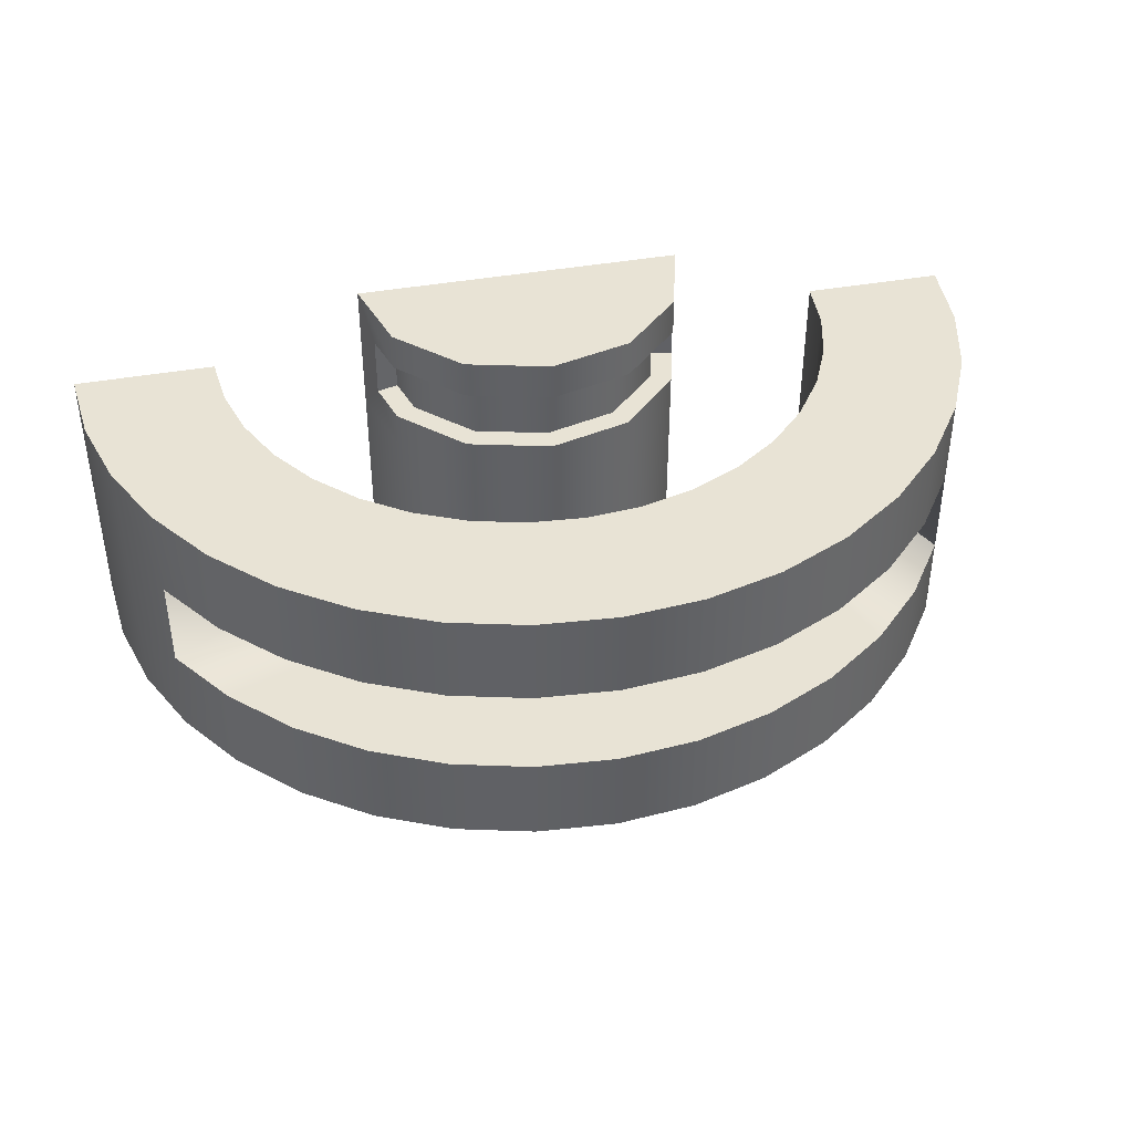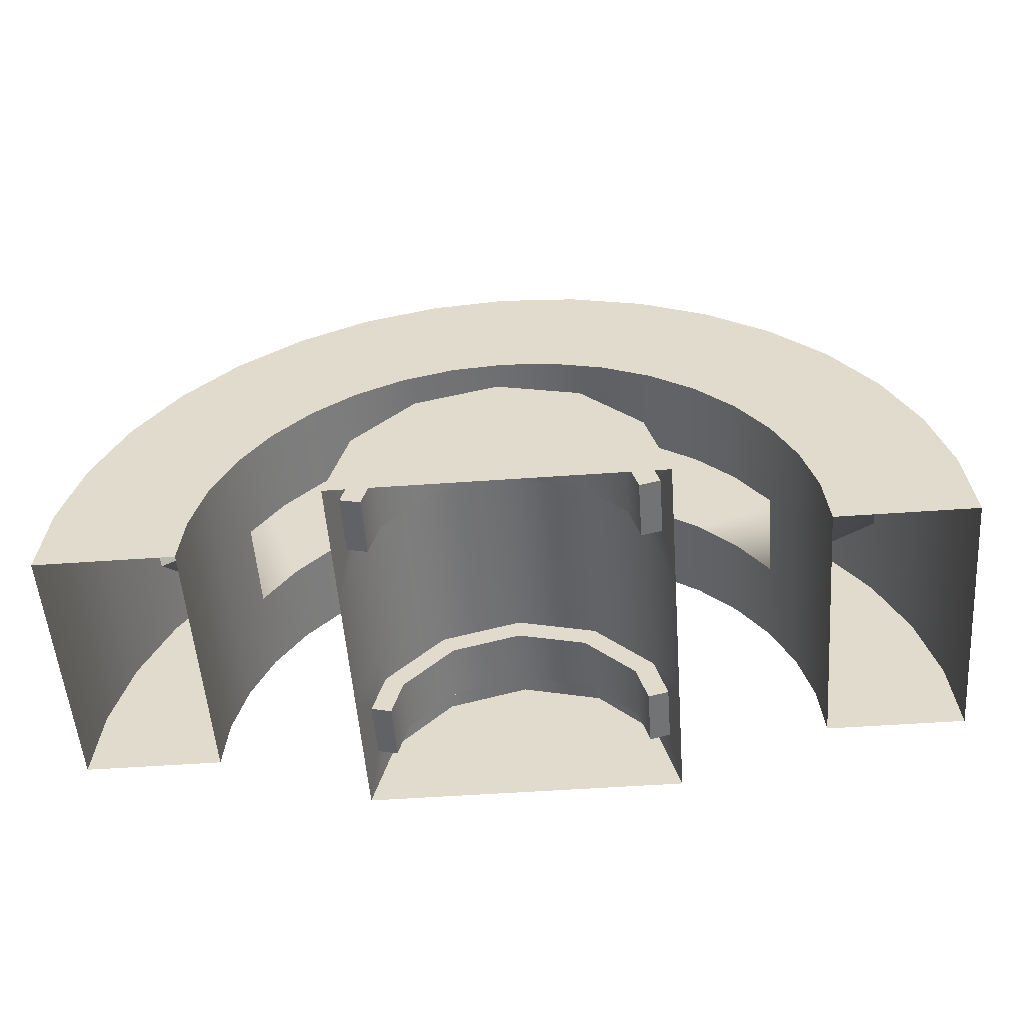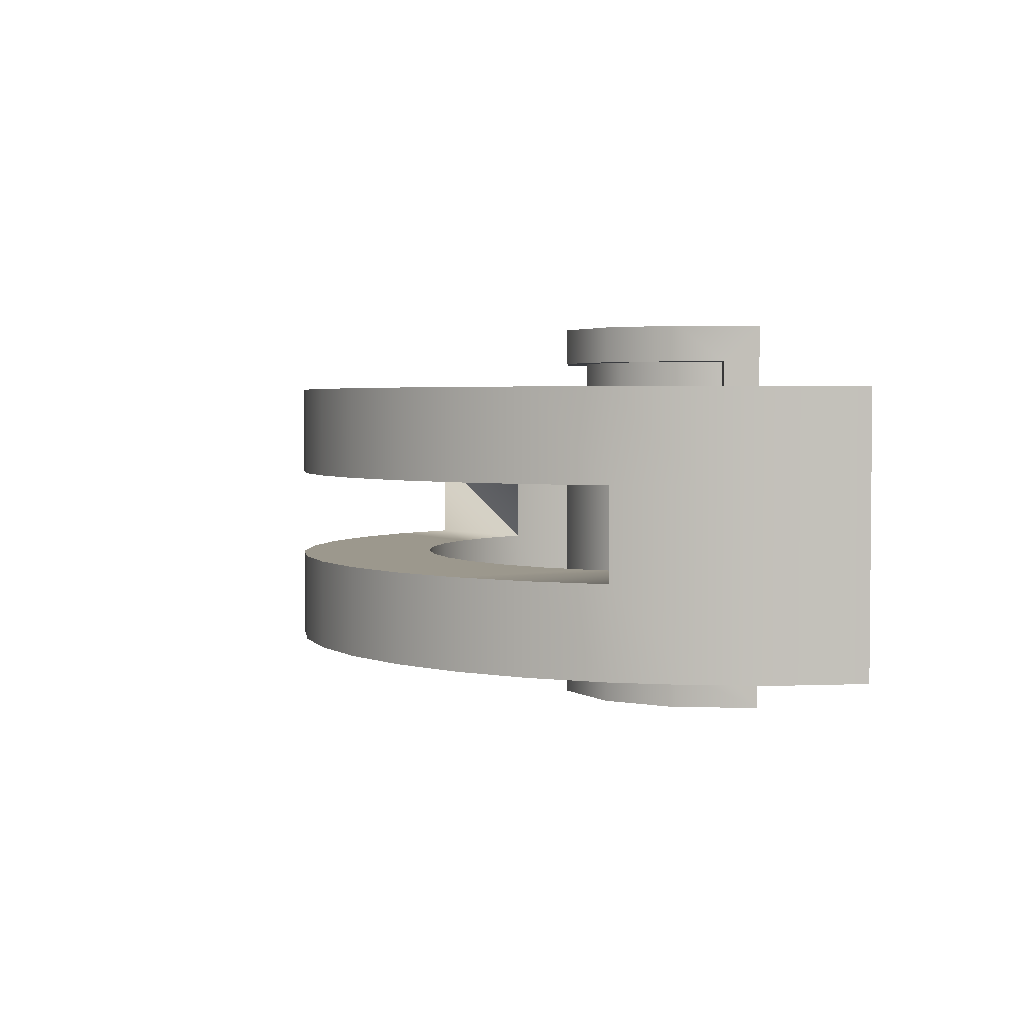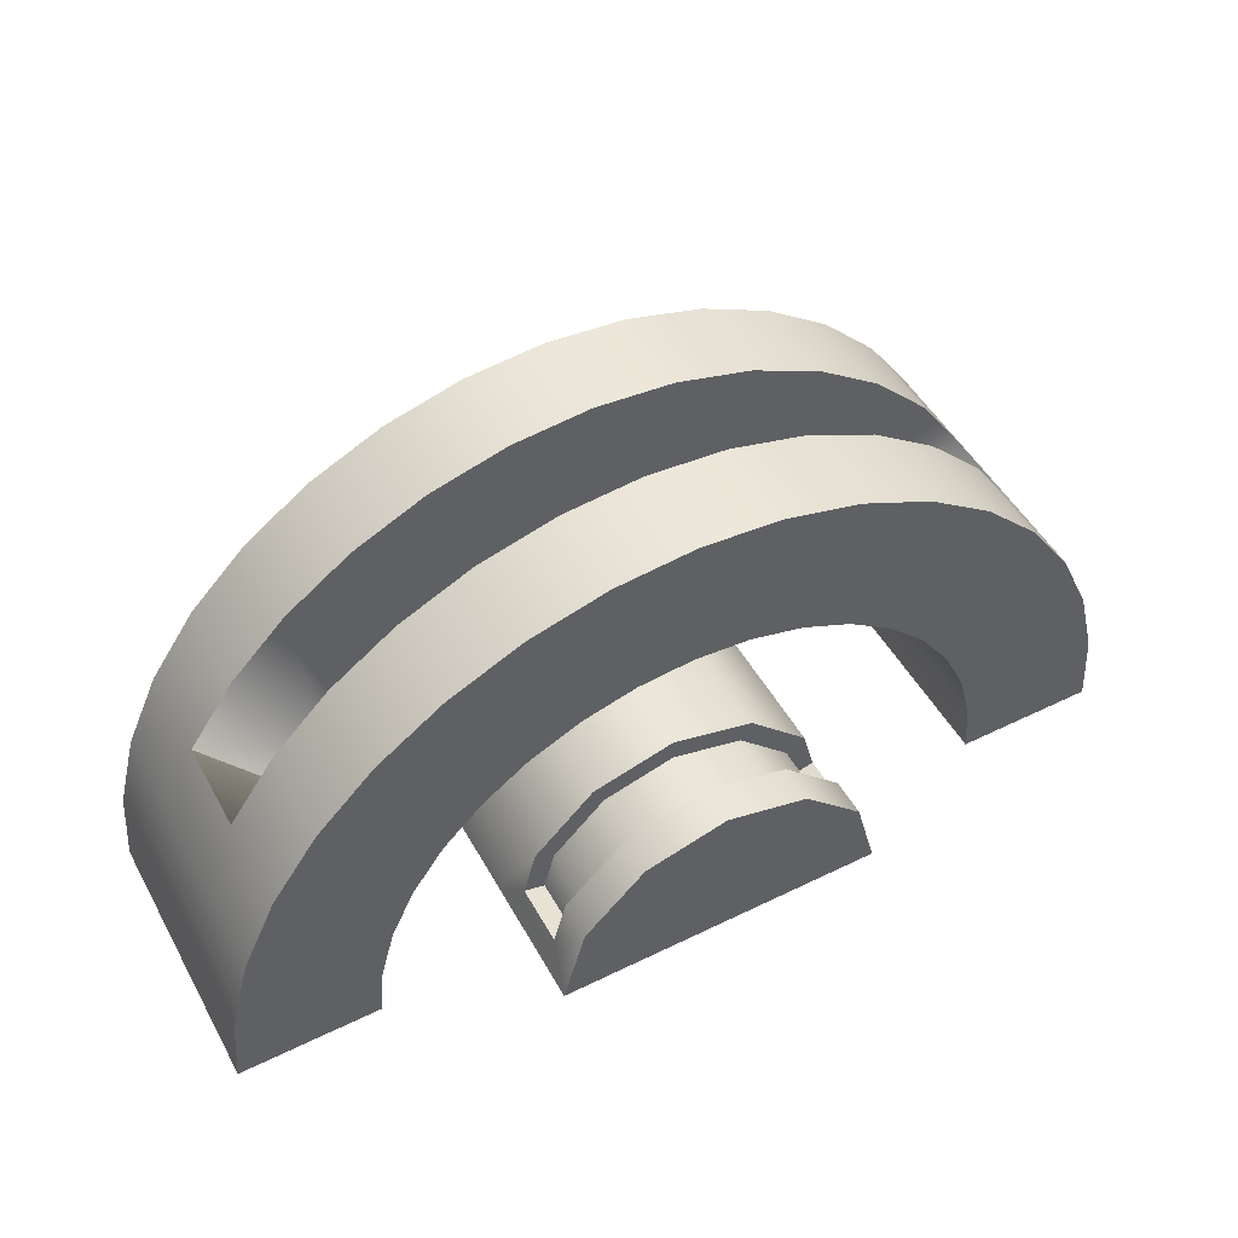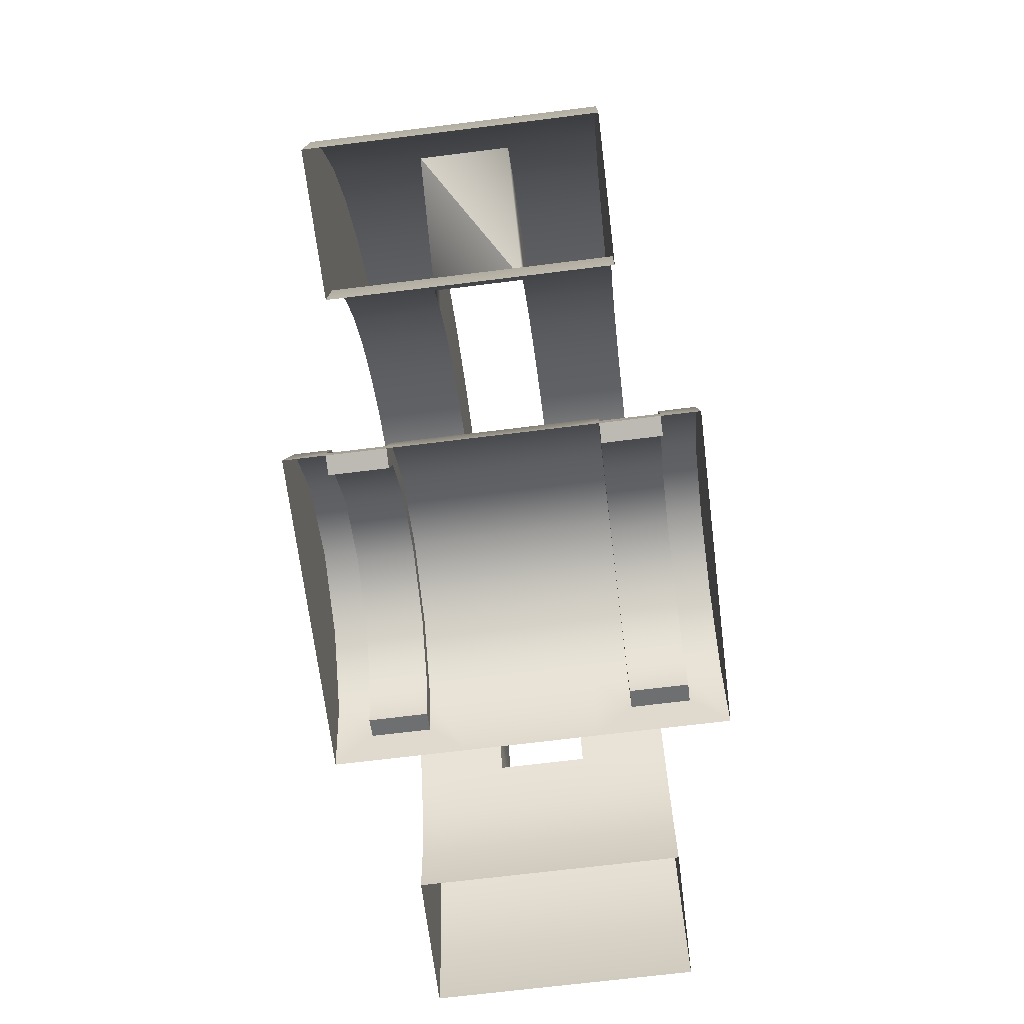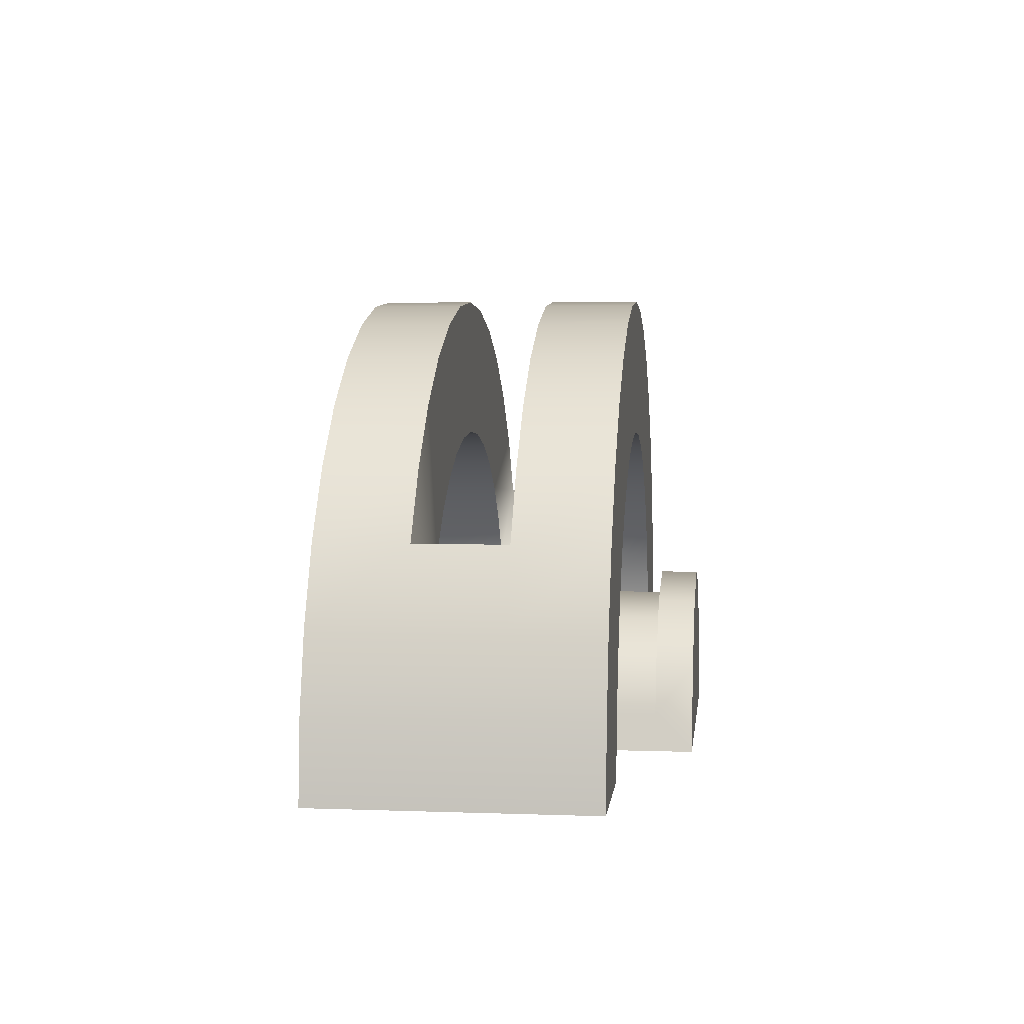
<metadata>
{"format":"obj","ext":"obj","renderer":"f3d","projection":"perspective","resolution":1024,"background":"white","views":[{"elev":41.1,"azim":167.5,"up":"+Z"},{"elev":-54.3,"azim":-175.7,"up":"+Y"},{"elev":3.1,"azim":-102.9,"up":"+Z"},{"elev":49.8,"azim":151.7,"up":"+Y"},{"elev":-69.3,"azim":97.1,"up":"+Y"},{"elev":4.2,"azim":96.7,"up":"+Y"}]}
</metadata>
<code>
v 0 0 16.42
v 0 0 -16.42
v 13.45 0 16.42
v 13.45 0 16.42
v 13.45 0 -16.42
v 13.45 0 -16.42
v 11.64 -6.723 26.89
v 11.64 -6.723 26.89
v 11.64 -6.723 -26.89
v 11.64 -6.723 -26.89
v 6.723 -11.64 26.89
v 6.723 -11.64 26.89
v 6.723 -11.64 -26.89
v 6.723 -11.64 -26.89
v 0 -13.45 26.89
v 0 -13.45 26.89
v 0 -13.45 -26.89
v 0 -13.45 -26.89
v -6.723 -11.64 26.89
v -6.723 -11.64 26.89
v -6.723 -11.64 -26.89
v -6.723 -11.64 -26.89
v -11.64 -6.723 26.89
v -11.64 -6.723 26.89
v -11.64 -6.723 -26.89
v -11.64 -6.723 -26.89
v -13.45 -0 16.42
v -13.45 -0 16.42
v -13.45 -0 -16.42
v -13.45 -0 -16.42
v -11.64 6.723 16.42
v -11.64 6.723 16.42
v -11.64 6.723 -16.42
v -11.64 6.723 -16.42
v -6.723 11.64 16.42
v -6.723 11.64 16.42
v -6.723 11.64 -16.42
v -6.723 11.64 -16.42
v -0 13.45 16.42
v -0 13.45 16.42
v -0 13.45 -16.42
v -0 13.45 -16.42
v 6.723 11.64 16.42
v 6.723 11.64 16.42
v 6.723 11.64 -16.42
v 6.723 11.64 -16.42
v 11.64 6.723 16.42
v 11.64 6.723 16.42
v 11.64 6.723 -16.42
v 11.64 6.723 -16.42
v -13.45 -0 5.473
v -13.45 -0 -5.473
v -11.64 6.723 5.473
v -11.64 6.723 -5.473
v -6.723 11.64 5.473
v -6.723 11.64 -5.473
v -0 13.45 5.473
v -0 13.45 -5.473
v 6.723 11.64 5.473
v 6.723 11.64 -5.473
v 11.64 6.723 5.473
v 11.64 6.723 -5.473
v 13.45 0 5.473
v 13.45 0 -5.473
v 12.66 2.929 13.38
v -12.66 2.929 13.38
v -11.64 6.723 13.38
v -6.723 11.64 13.38
v -0 13.45 13.38
v 6.723 11.64 13.38
v 11.64 6.723 13.38
v -12.66 2.929 8.505
v -11.64 6.723 8.505
v -6.723 11.64 8.505
v -0 13.45 8.505
v 6.723 11.64 8.505
v 11.64 6.723 8.505
v 12.66 2.929 8.505
v 12.66 2.929 -13.38
v -12.66 2.929 -13.38
v -11.64 6.723 -13.38
v -6.723 11.64 -13.38
v -0 13.45 -13.38
v 6.723 11.64 -13.38
v 11.64 6.723 -13.38
v -12.66 2.929 -8.505
v -11.64 6.723 -8.505
v -6.723 11.64 -8.505
v -0 13.45 -8.505
v 6.723 11.64 -8.505
v 11.64 6.723 -8.505
v 12.66 2.929 -8.505
v 10.96 2.473 13.38
v -10.96 2.473 13.38
v -10.06 5.81 13.38
v -5.81 10.06 13.38
v -0 11.62 13.38
v 5.81 10.06 13.38
v 10.06 5.81 13.38
v -10.96 2.473 8.505
v -10.06 5.81 8.505
v -5.81 10.06 8.505
v -0 11.62 8.505
v 5.81 10.06 8.505
v 10.06 5.81 8.505
v 10.96 2.473 8.505
v 10.96 2.473 -13.38
v -10.96 2.473 -13.38
v -10.06 5.81 -13.38
v -5.81 10.06 -13.38
v -0 11.62 -13.38
v 5.81 10.06 -13.38
v 10.06 5.81 -13.38
v -10.96 2.473 -8.505
v -10.06 5.81 -8.505
v -5.81 10.06 -8.505
v -0 11.62 -8.505
v 5.81 10.06 -8.505
v 10.06 5.81 -8.505
v 10.96 2.473 -8.505
v 25.74 0 11
v 37.2 0 11
v 37.2 0 3.668
v 37.2 0 -3.668
v 37.2 0 -11
v 25.74 0 -11
v 25.74 0 -3.668
v 25.74 0 3.668
v -25.74 -0 11
v -37.2 -0 11
v -37.2 -0 3.668
v -37.2 -0 -3.668
v -37.2 -0 -11
v -25.74 -0 -11
v -25.74 -0 -3.668
v -25.74 -0 3.668
v -25.35 4.47 11
v -36.64 6.46 11
v -36.64 6.46 3.668
v -36.64 6.46 -3.668
v -36.64 6.46 -11
v -25.35 4.47 -11
v -25.35 4.47 -3.668
v -25.35 4.47 3.668
v -24.19 8.805 11
v -34.96 12.72 11
v -34.96 12.72 3.668
v -34.96 12.72 -3.668
v -34.96 12.72 -11
v -24.19 8.805 -11
v -24.19 8.805 -3.668
v -24.19 8.805 3.668
v -22.3 12.87 11
v -32.22 18.6 11
v -32.22 18.6 3.668
v -32.22 18.6 -3.668
v -32.22 18.6 -11
v -22.3 12.87 -11
v -22.3 12.87 -3.668
v -22.3 12.87 3.668
v -19.72 16.55 11
v -28.5 23.91 11
v -28.5 23.91 3.668
v -28.5 23.91 -3.668
v -28.5 23.91 -11
v -19.72 16.55 -11
v -19.72 16.55 -3.668
v -19.72 16.55 3.668
v -23.91 28.5 11
v -23.91 28.5 3.668
v -23.91 28.5 -3.668
v -23.91 28.5 -11
v -16.55 19.72 -11
v -16.55 19.72 -3.668
v -16.55 19.72 3.668
v -16.55 19.72 11
v -18.6 32.22 11
v -18.6 32.22 3.668
v -18.6 32.22 -3.668
v -18.6 32.22 -11
v -12.87 22.3 -11
v -12.87 22.3 -3.668
v -12.87 22.3 3.668
v -12.87 22.3 11
v -8.805 24.19 11
v -12.72 34.96 11
v -12.72 34.96 3.668
v -12.72 34.96 -3.668
v -12.72 34.96 -11
v -8.805 24.19 -11
v -8.805 24.19 -3.668
v -8.805 24.19 3.668
v -6.46 36.64 11
v -6.46 36.64 3.668
v -6.46 36.64 -3.668
v -6.46 36.64 -11
v -4.47 25.35 -11
v -4.47 25.35 -3.668
v -4.47 25.35 3.668
v -4.47 25.35 11
v -0 25.74 11
v -0 37.2 11
v -0 37.2 3.668
v -0 37.2 -3.668
v -0 37.2 -11
v -0 25.74 -11
v -0 25.74 -3.668
v -0 25.74 3.668
v 4.47 25.35 11
v 6.46 36.64 11
v 6.46 36.64 3.668
v 6.46 36.64 -3.668
v 6.46 36.64 -11
v 4.47 25.35 -11
v 4.47 25.35 -3.668
v 4.47 25.35 3.668
v 8.805 24.19 11
v 12.72 34.96 11
v 12.72 34.96 3.668
v 12.72 34.96 -3.668
v 12.72 34.96 -11
v 8.805 24.19 -11
v 8.805 24.19 -3.668
v 8.805 24.19 3.668
v 18.6 32.22 11
v 18.6 32.22 3.668
v 18.6 32.22 -3.668
v 18.6 32.22 -11
v 12.87 22.3 -11
v 12.87 22.3 -3.668
v 12.87 22.3 3.668
v 12.87 22.3 11
v 23.91 28.5 11
v 23.91 28.5 3.668
v 23.91 28.5 -3.668
v 23.91 28.5 -11
v 16.55 19.72 -11
v 16.55 19.72 -3.668
v 16.55 19.72 3.668
v 16.55 19.72 11
v 19.72 16.55 11
v 28.5 23.91 11
v 28.5 23.91 3.668
v 28.5 23.91 -3.668
v 28.5 23.91 -11
v 19.72 16.55 -11
v 19.72 16.55 -3.668
v 19.72 16.55 3.668
v 32.22 18.6 11
v 32.22 18.6 3.668
v 32.22 18.6 -3.668
v 32.22 18.6 -11
v 22.3 12.87 -11
v 22.3 12.87 -3.668
v 22.3 12.87 3.668
v 22.3 12.87 11
v 24.19 8.805 11
v 34.96 12.72 11
v 34.96 12.72 3.668
v 34.96 12.72 -3.668
v 34.96 12.72 -11
v 24.19 8.805 -11
v 24.19 8.805 -3.668
v 24.19 8.805 3.668
v 25.35 4.47 11
v 36.64 6.46 11
v 36.64 6.46 3.668
v 36.64 6.46 -3.668
v 36.64 6.46 -11
v 25.35 4.47 -11
v 25.35 4.47 -3.668
v 25.35 4.47 3.668
f 43 39 1
f 95 101 100 94
f 34 2 30
f 98 104 103 97
f 35 31 1
f 96 102 101 95
f 46 2 42
f 31 27 1
f 38 2 34
f 47 43 1
f 99 105 104 98
f 39 35 1
f 50 2 46
f 3 47 1
f 97 103 102 96
f 93 106 105 99
f 6 2 50
f 42 2 38
f 53 54 52 51
f 115 109 108 114
f 59 60 58 57
f 118 112 111 117
f 55 56 54 53
f 116 110 109 115
f 61 62 60 59
f 119 113 112 118
f 57 58 56 55
f 117 111 110 116
f 63 64 62 61
f 120 107 113 119
f 32 67 66 28
f 51 72 73 53
f 28 66 72 51
f 44 70 69 40
f 57 75 76 59
f 36 68 67 32
f 53 73 74 55
f 48 71 70 44
f 59 76 77 61
f 40 69 68 36
f 55 74 75 57
f 4 65 71 48
f 63 78 65 4
f 61 77 78 63
f 54 87 86 52
f 29 80 81 33
f 52 86 80 29
f 60 90 89 58
f 41 83 84 45
f 56 88 87 54
f 33 81 82 37
f 62 91 90 60
f 45 84 85 49
f 58 89 88 56
f 37 82 83 41
f 64 92 91 62
f 5 79 92 64
f 49 85 79 5
f 67 95 94 66
f 72 100 101 73
f 66 94 100 72
f 70 98 97 69
f 75 103 104 76
f 68 96 95 67
f 73 101 102 74
f 71 99 98 70
f 76 104 105 77
f 69 97 96 68
f 74 102 103 75
f 65 93 99 71
f 78 106 93 65
f 77 105 106 78
f 87 115 114 86
f 80 108 109 81
f 86 114 108 80
f 90 118 117 89
f 83 111 112 84
f 88 116 115 87
f 81 109 110 82
f 91 119 118 90
f 84 112 113 85
f 89 117 116 88
f 82 110 111 83
f 92 120 119 91
f 79 107 120 92
f 85 113 107 79
f 203 211 224 216
f 171 164 159 167
f 159 164 156 160
f 160 156 155 168
f 155 163 175 168
f 211 219 231 224
f 219 226 239 231
f 226 234 248 239
f 234 243 255 248
f 163 170 183 175
f 170 178 192 183
f 178 187 199 192
f 187 194 208 199
f 179 171 167 174
f 194 203 216 208
f 255 243 250 254
f 236 237 229 228
f 139 140 132 131
f 140 141 133 132
f 141 142 134 133
f 142 143 135 134
f 143 144 136 135
f 144 137 129 136
f 145 146 138 137
f 237 238 230 229
f 146 147 139 138
f 147 148 140 139
f 148 149 141 140
f 149 150 142 141
f 150 151 143 142
f 151 152 144 143
f 152 145 137 144
f 124 125 269 268
f 153 154 146 145
f 154 155 147 146
f 155 156 148 147
f 156 157 149 148
f 157 158 150 149
f 158 159 151 150
f 159 160 152 151
f 239 240 232 231
f 160 153 145 152
f 161 162 154 153
f 162 163 155 154
f 257 258 249 256
f 164 165 157 156
f 165 166 158 157
f 166 167 159 158
f 241 242 233 240
f 258 259 250 249
f 168 161 153 160
f 176 169 162 161
f 169 170 163 162
f 259 260 251 250
f 171 172 165 164
f 172 173 166 165
f 242 243 234 233
f 173 174 167 166
f 260 261 252 251
f 175 176 161 168
f 184 177 169 176
f 177 178 170 169
f 261 262 253 252
f 179 180 172 171
f 125 126 270 269
f 180 181 173 172
f 181 182 174 173
f 262 263 254 253
f 183 184 176 175
f 185 186 177 184
f 186 187 178 177
f 263 264 255 254
f 244 245 236 235
f 188 189 180 179
f 189 190 181 180
f 190 191 182 181
f 264 257 256 255
f 192 185 184 183
f 200 193 186 185
f 193 194 187 186
f 245 246 237 236
f 265 266 258 257
f 195 196 189 188
f 196 197 190 189
f 197 198 191 190
f 266 267 259 258
f 199 200 185 192
f 201 202 193 200
f 246 247 238 237
f 202 203 194 193
f 267 268 260 259
f 204 205 196 195
f 205 206 197 196
f 206 207 198 197
f 268 269 261 260
f 208 201 200 199
f 126 127 271 270
f 209 210 202 201
f 210 211 203 202
f 269 270 262 261
f 212 213 205 204
f 213 214 206 205
f 214 215 207 206
f 270 271 263 262
f 248 241 240 239
f 216 209 201 208
f 217 218 210 209
f 218 219 211 210
f 271 272 264 263
f 220 221 213 212
f 221 222 214 213
f 222 223 215 214
f 256 249 242 241
f 272 265 257 264
f 224 217 209 216
f 232 225 218 217
f 225 226 219 218
f 121 122 266 265
f 227 228 221 220
f 228 229 222 221
f 249 250 243 242
f 229 230 223 222
f 122 123 267 266
f 231 232 217 224
f 240 233 225 232
f 233 234 226 225
f 123 124 268 267
f 235 236 228 227
f 244 235 230 238
f 127 128 272 271
f 251 252 245 244
f 252 253 246 245
f 253 254 247 246
f 235 227 223 230
f 227 220 215 223
f 220 212 207 215
f 212 204 198 207
f 128 121 265 272
f 255 256 241 248
f 254 250 251 247
f 251 244 238 247
f 204 195 191 198
f 195 188 182 191
f 188 179 174 182
f 137 138 130 129
f 138 139 131 130

</code>
